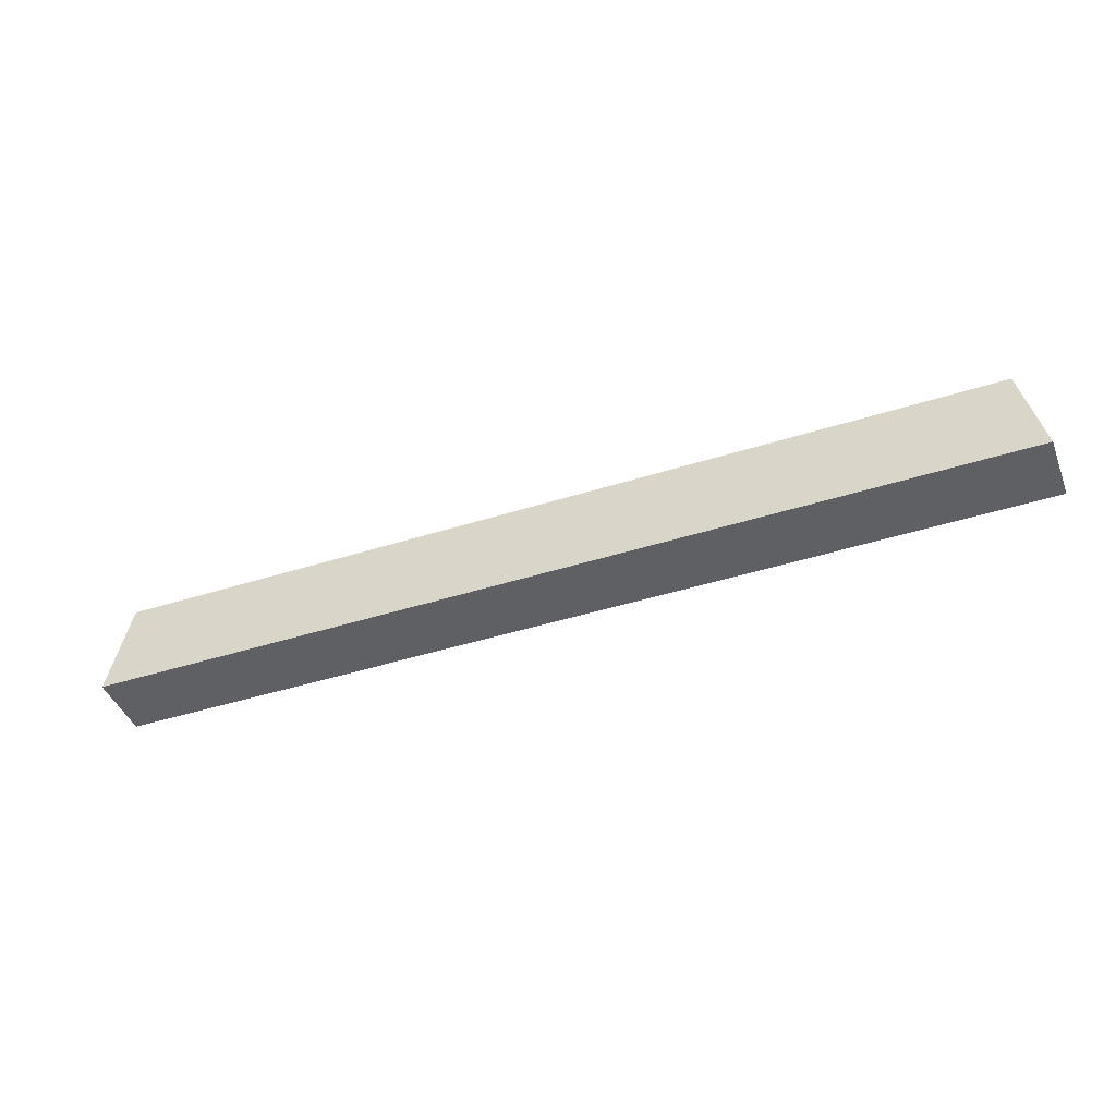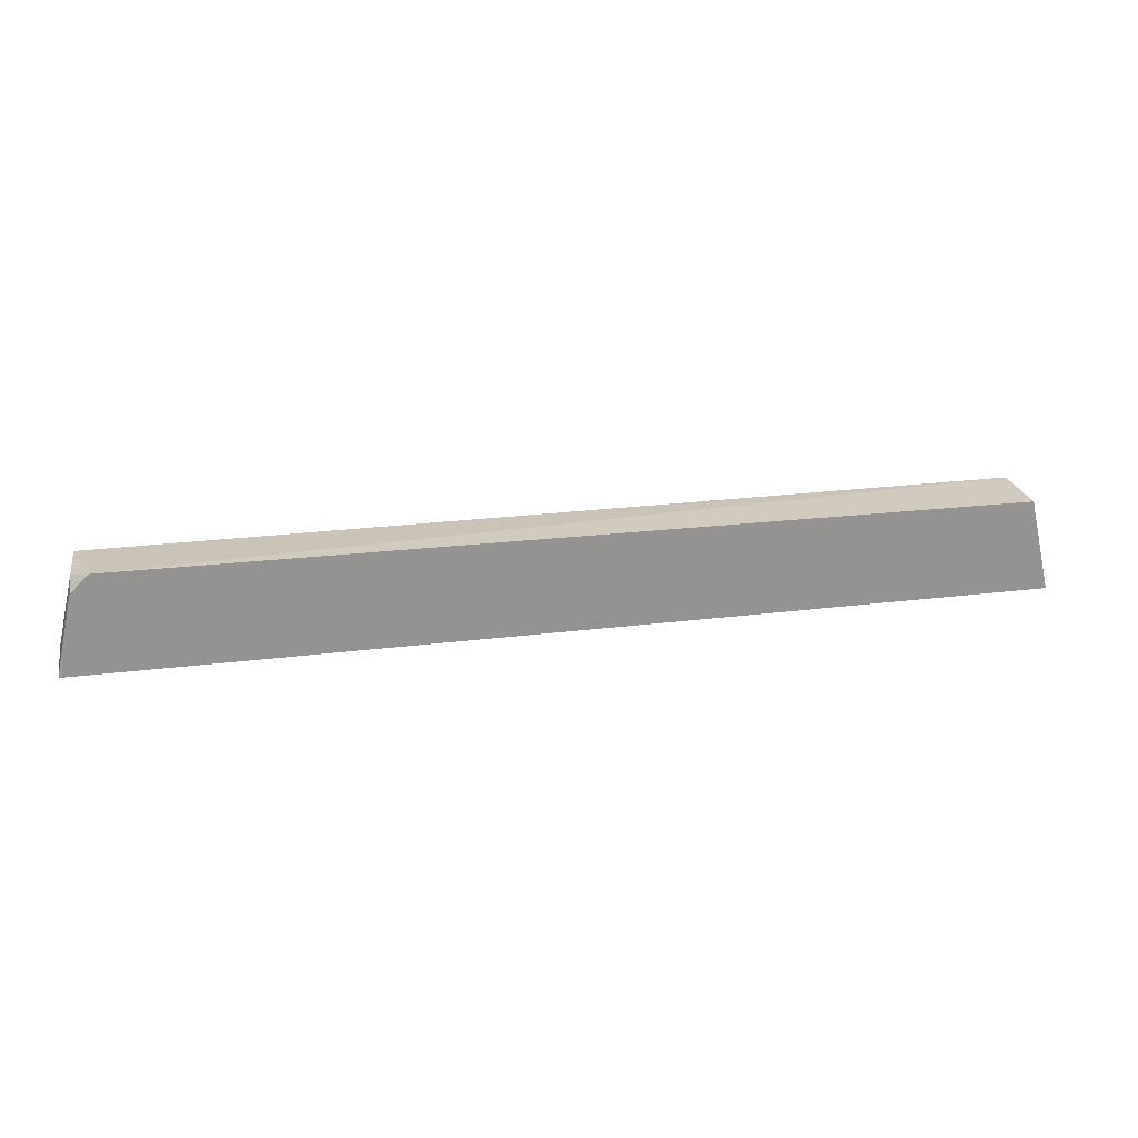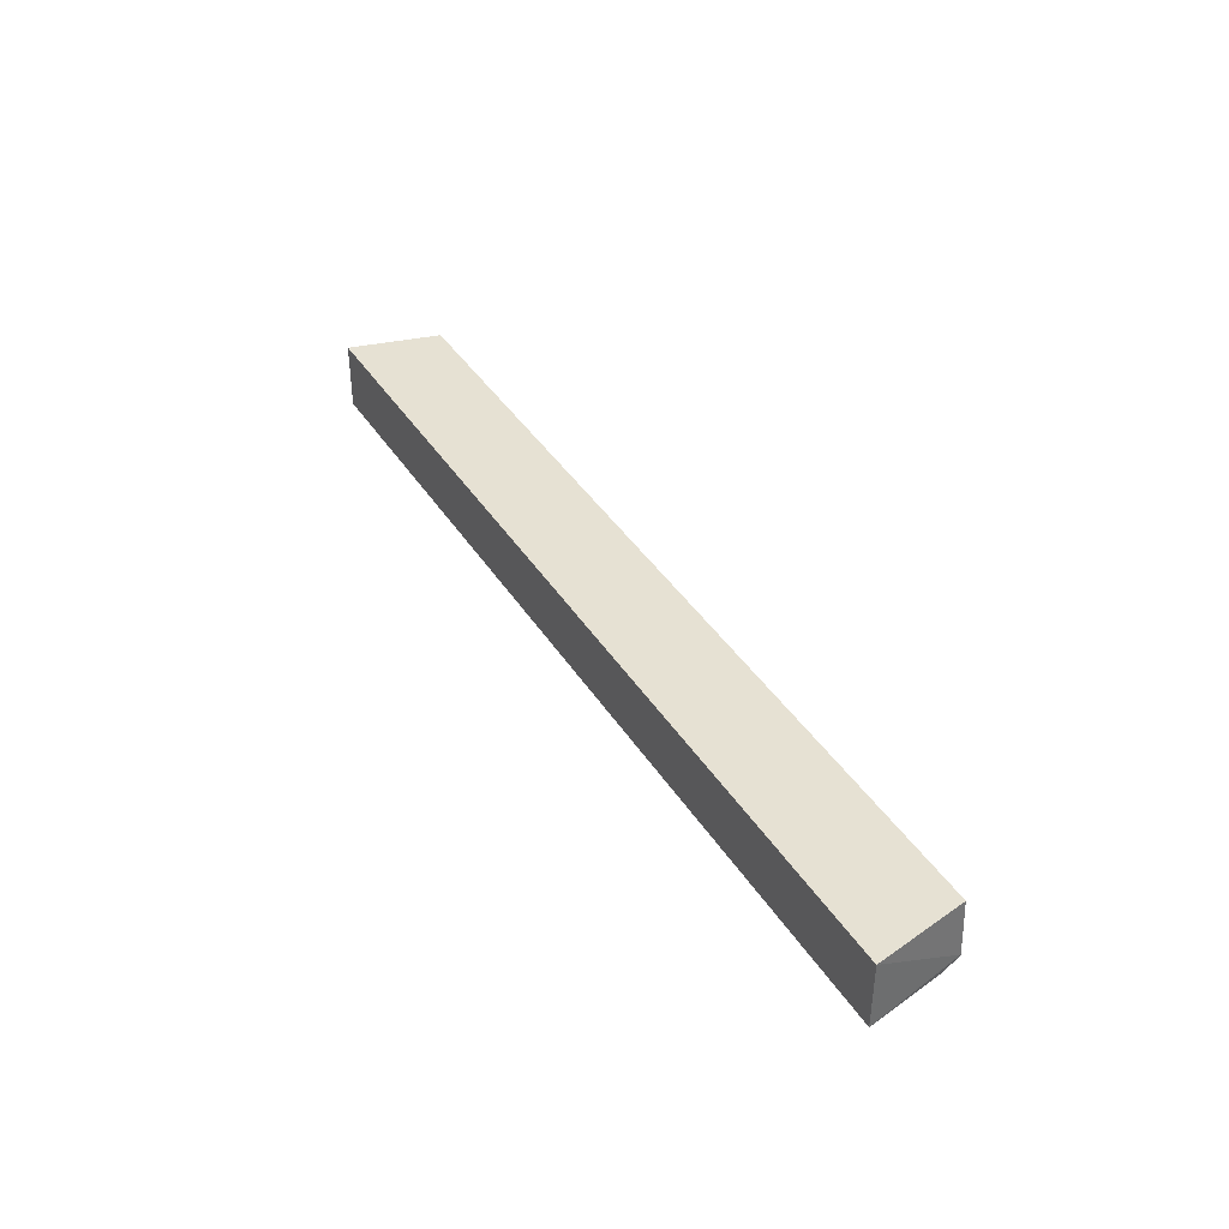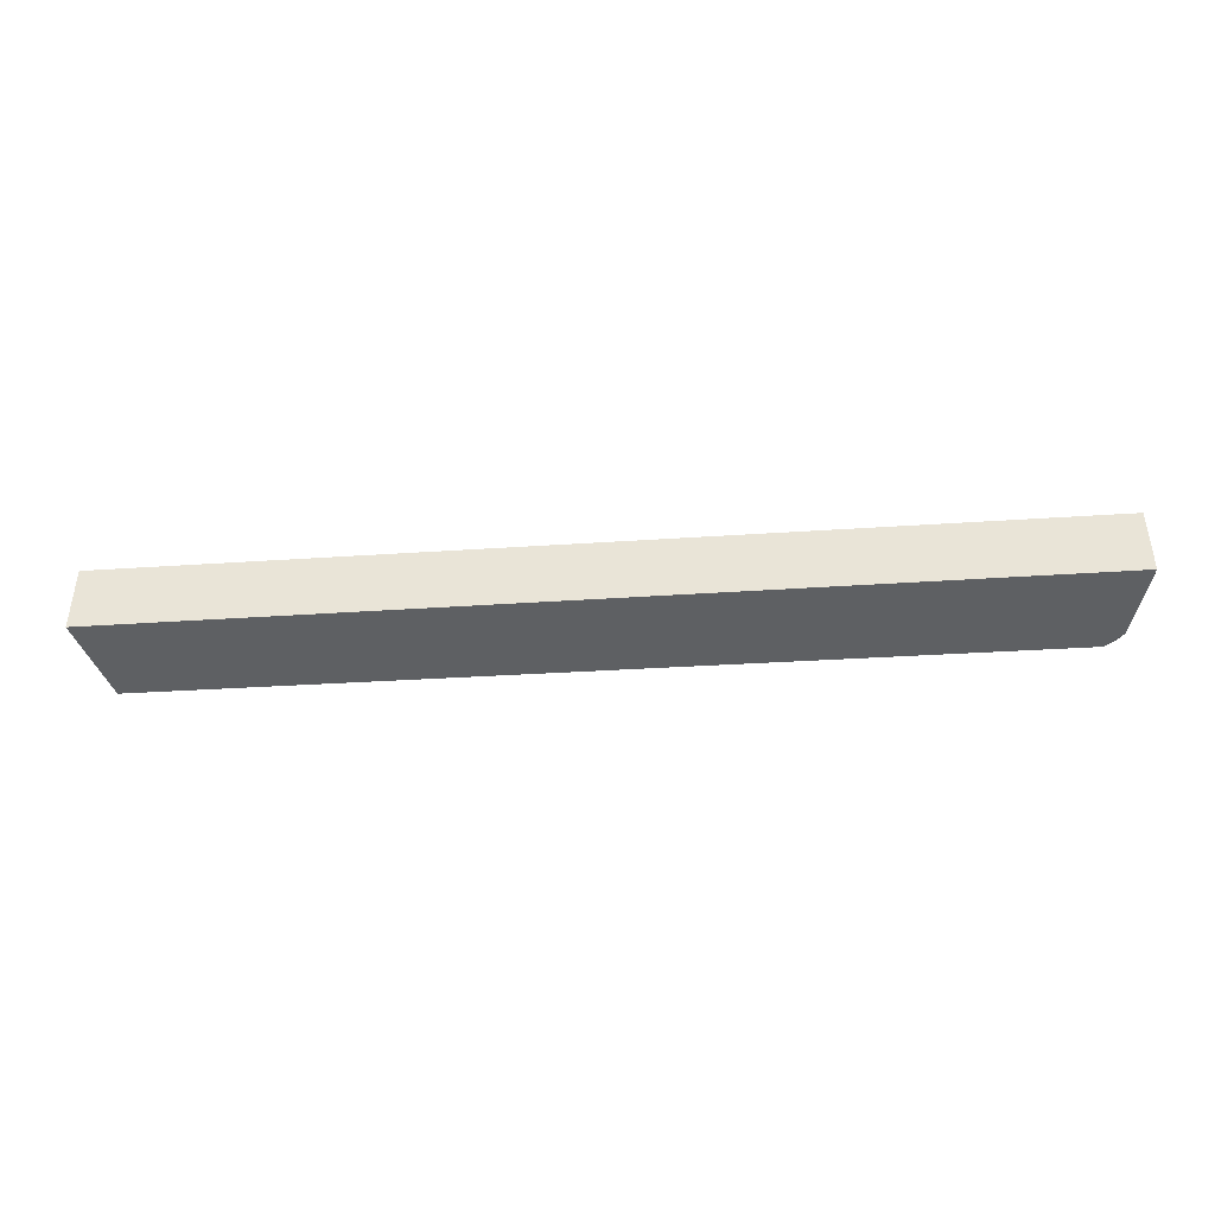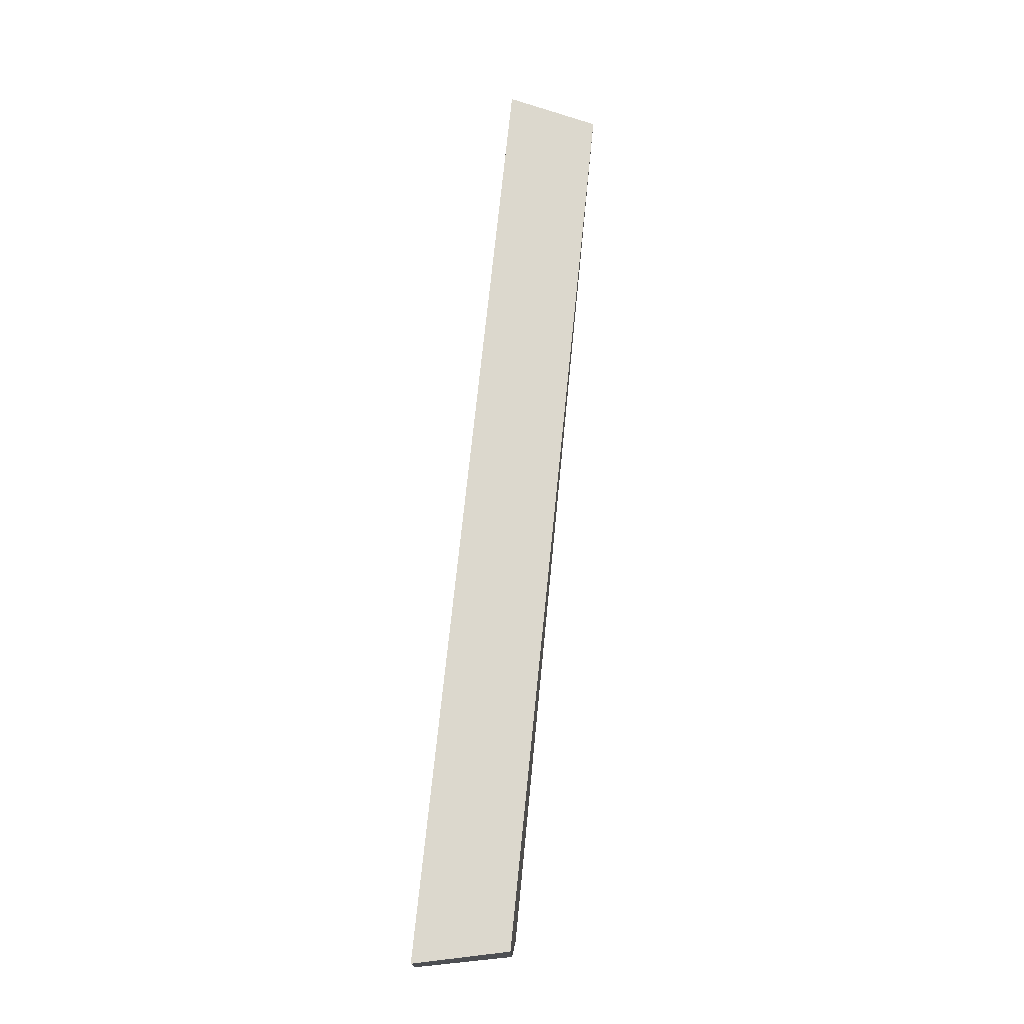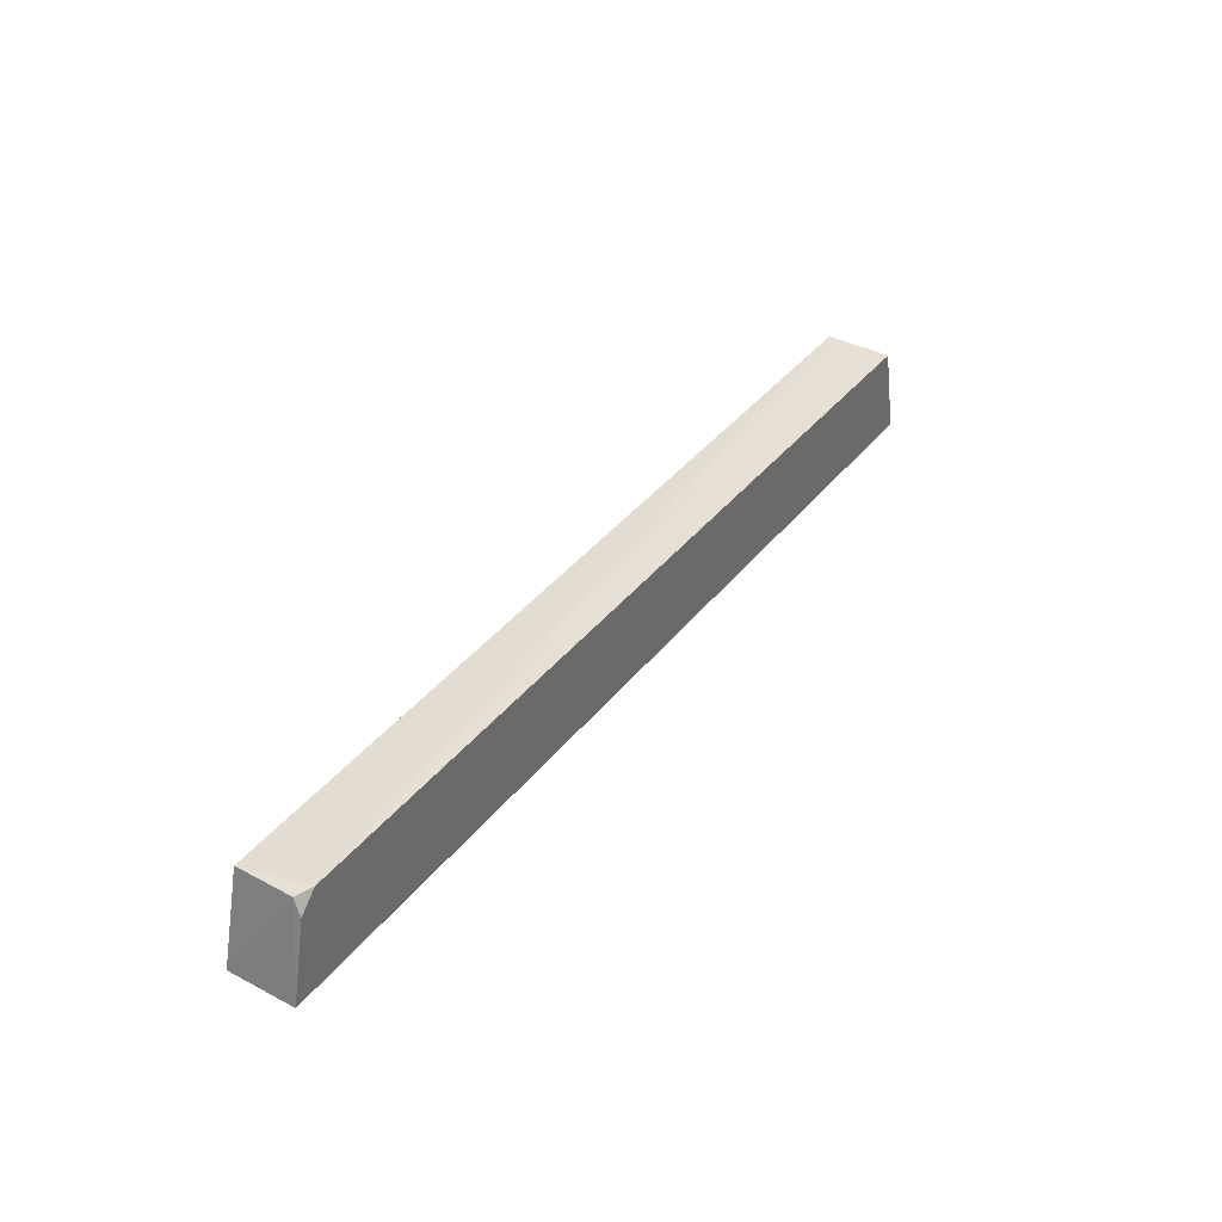
<metadata>
{"format":"obj","ext":"obj","renderer":"f3d","projection":"perspective","resolution":1024,"background":"white","views":[{"elev":-43.4,"azim":-159.3,"up":"+Z"},{"elev":23.3,"azim":-12.1,"up":"+Z"},{"elev":38.9,"azim":-118.9,"up":"+Y"},{"elev":-42.1,"azim":-175.5,"up":"+Y"},{"elev":72.5,"azim":-84.1,"up":"+Y"},{"elev":38.1,"azim":-56.5,"up":"+Z"}]}
</metadata>
<code>
v 0.1443 -0.01083 0.492
v 0.1513 -0.01083 0.4621
v 0.1513 0.01083 0.4621
v -0.1445 0.01007 0.4922
v -0.1513 -0.01083 0.4621
v 0.1444 0.01049 0.4921
v -0.14 -0.01083 0.4934
v -0.1513 0.01083 0.4621
v -0.1451 -0.008359 0.4928
v -0.1457 -0.01083 0.4877
f 5 3 2
f 6 1 2
f 6 2 3
f 7 6 4
f 7 1 6
f 7 5 2
f 7 2 1
f 8 3 5
f 8 6 3
f 8 4 6
f 9 7 4
f 9 8 5
f 9 4 8
f 10 9 5
f 10 5 7
f 10 7 9

</code>
